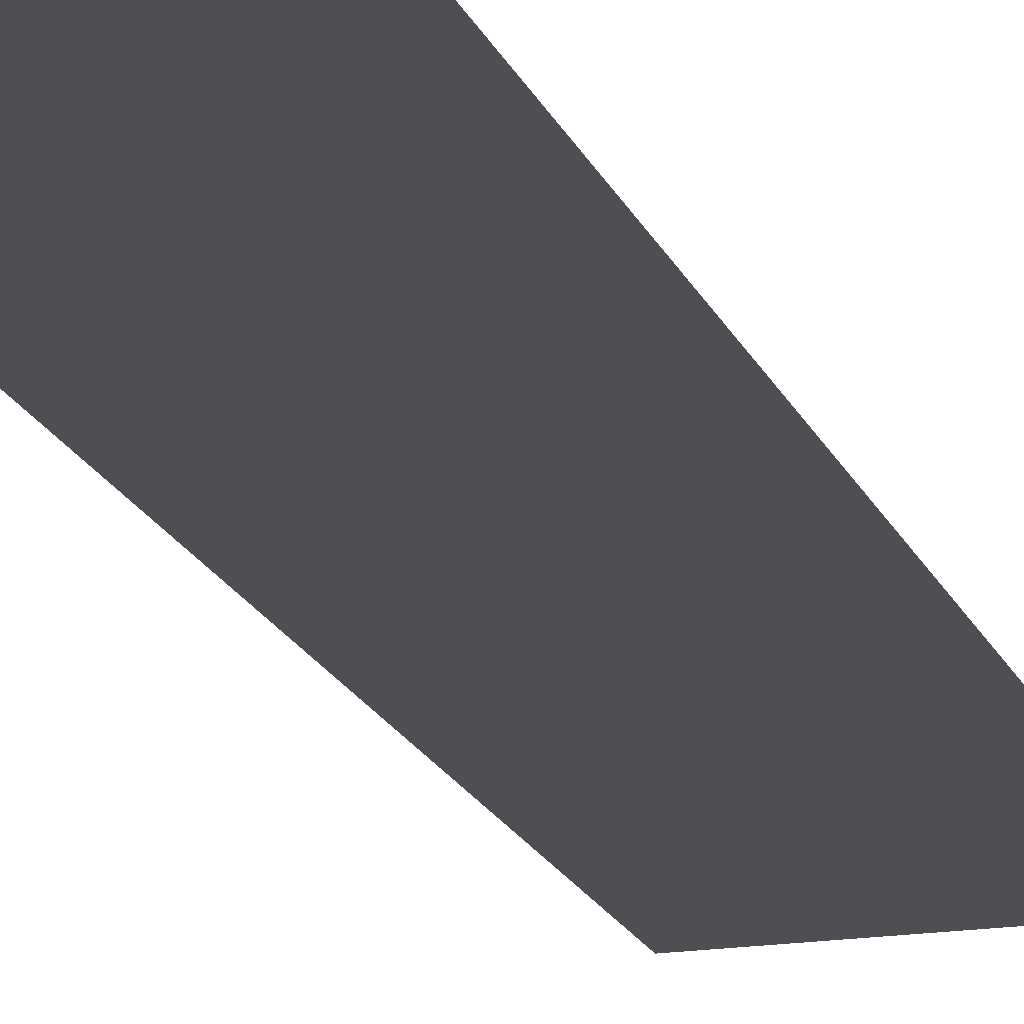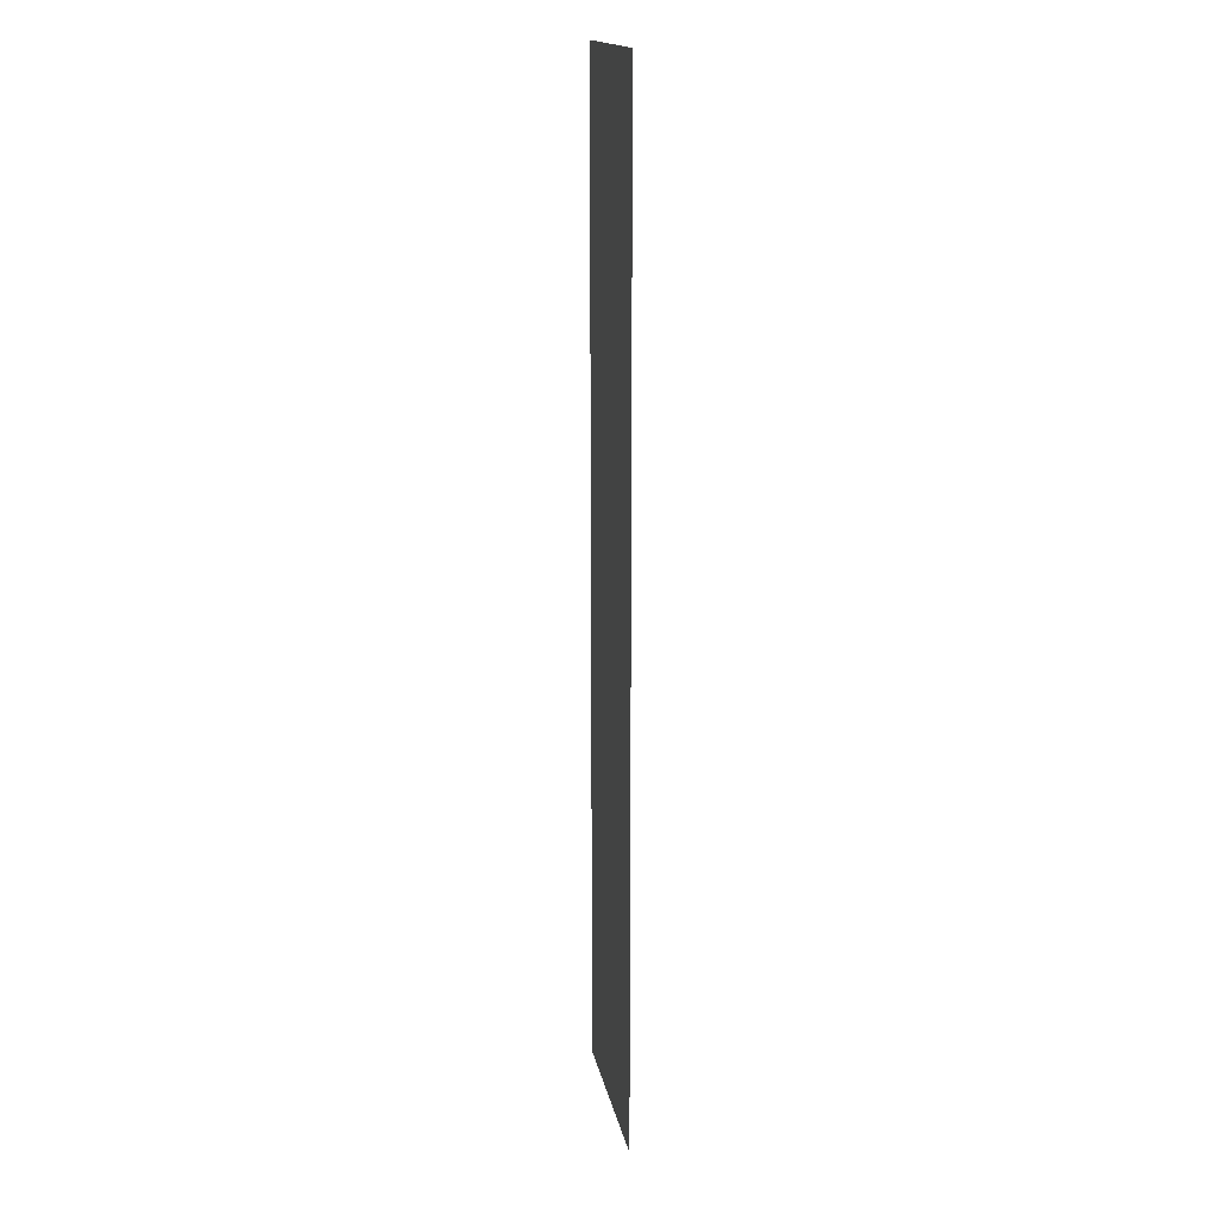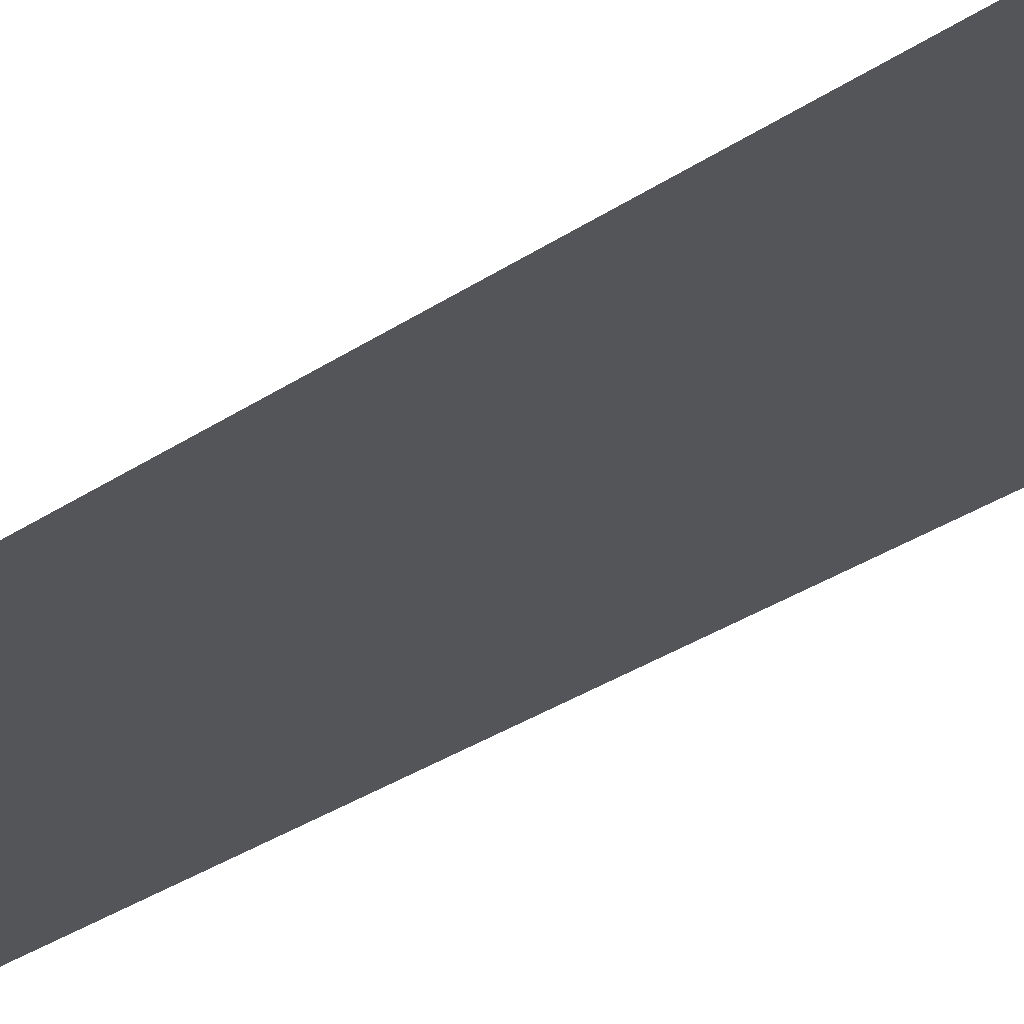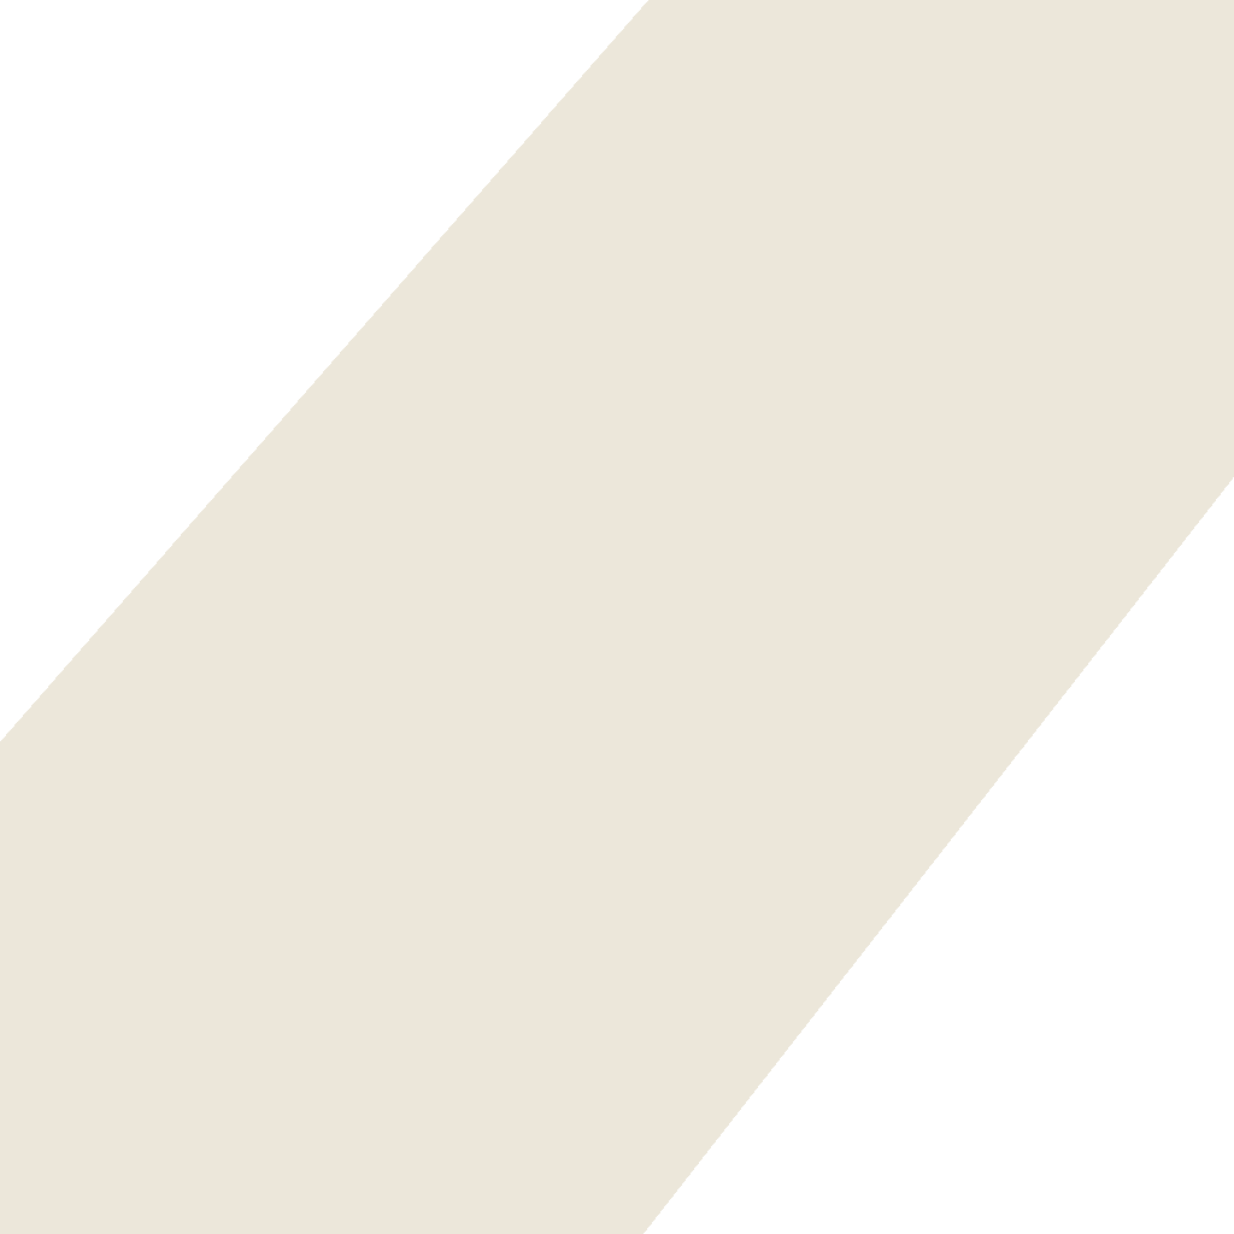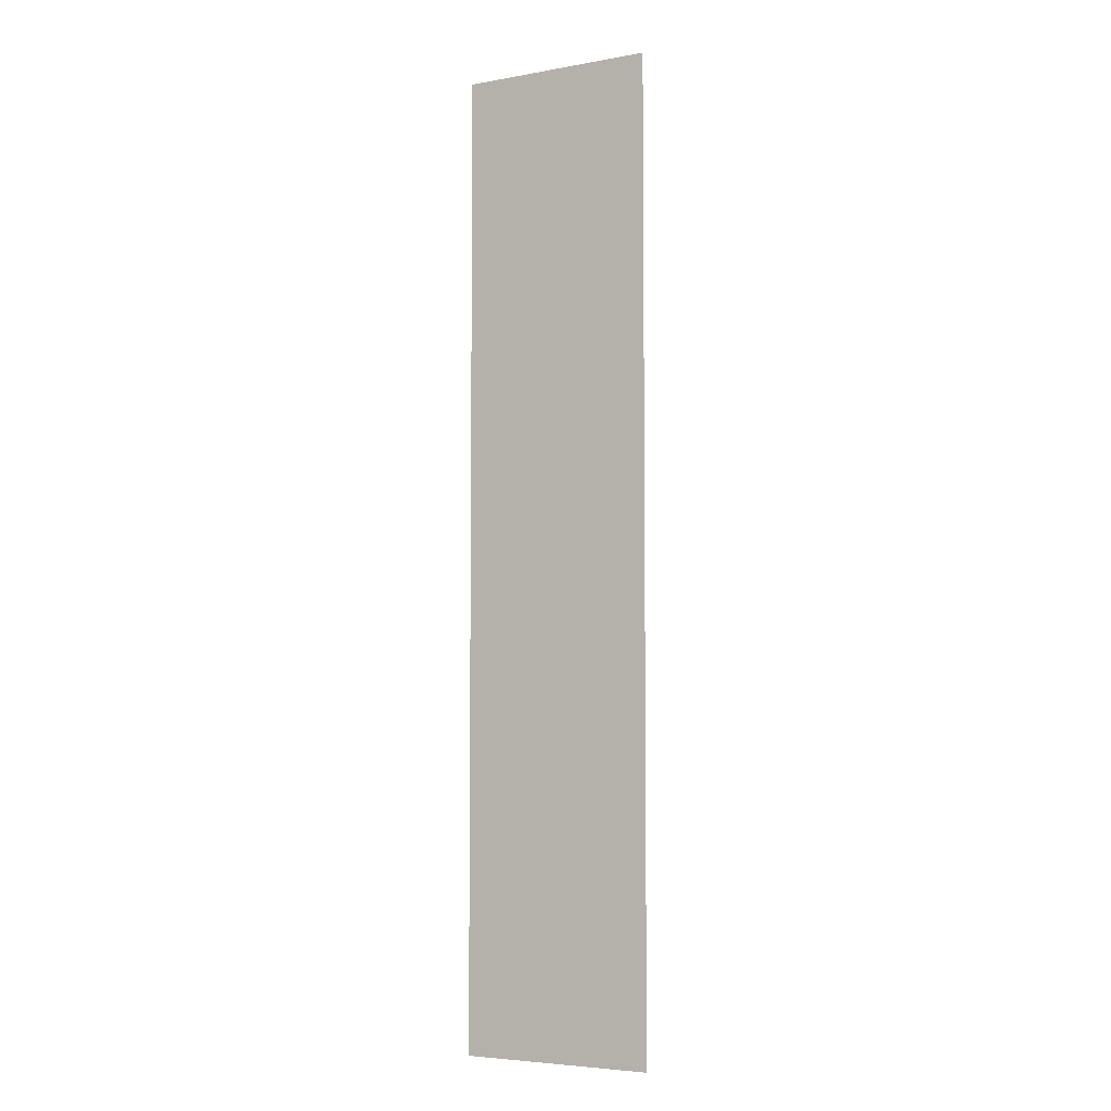
<metadata>
{"format":"obj","ext":"obj","renderer":"f3d","projection":"perspective","resolution":1024,"background":"white","views":[{"elev":-17.9,"azim":-163.0,"up":"+Z"},{"elev":16.6,"azim":-100.5,"up":"+Y"},{"elev":-24.8,"azim":140.1,"up":"+Z"},{"elev":52.3,"azim":33.2,"up":"+Z"},{"elev":-5.0,"azim":29.4,"up":"+Y"}]}
</metadata>
<code>
v 0 -0.64 0
v -0.64 -0.64 0
v -0.64 0 0
v 0 0 0
v 0 -1.28 0
v -0.64 -1.28 0
v -0.64 -0.64 0
v 0 -0.64 0
v 0 -1.92 0
v -0.64 -1.92 0
v -0.64 -1.28 0
v 0 -1.28 0
v 0 -2.56 0
v -0.64 -2.56 0
v -0.64 -1.92 0
v 0 -1.92 0
v 0 -3.2 0
v -0.64 -3.2 0
v -0.64 -2.56 0
v 0 -2.56 0
g Test22_mesh_0132
f 1 2 3 4
f 5 6 7 8
f 9 10 11 12
f 13 14 15 16
f 17 18 19 20

</code>
